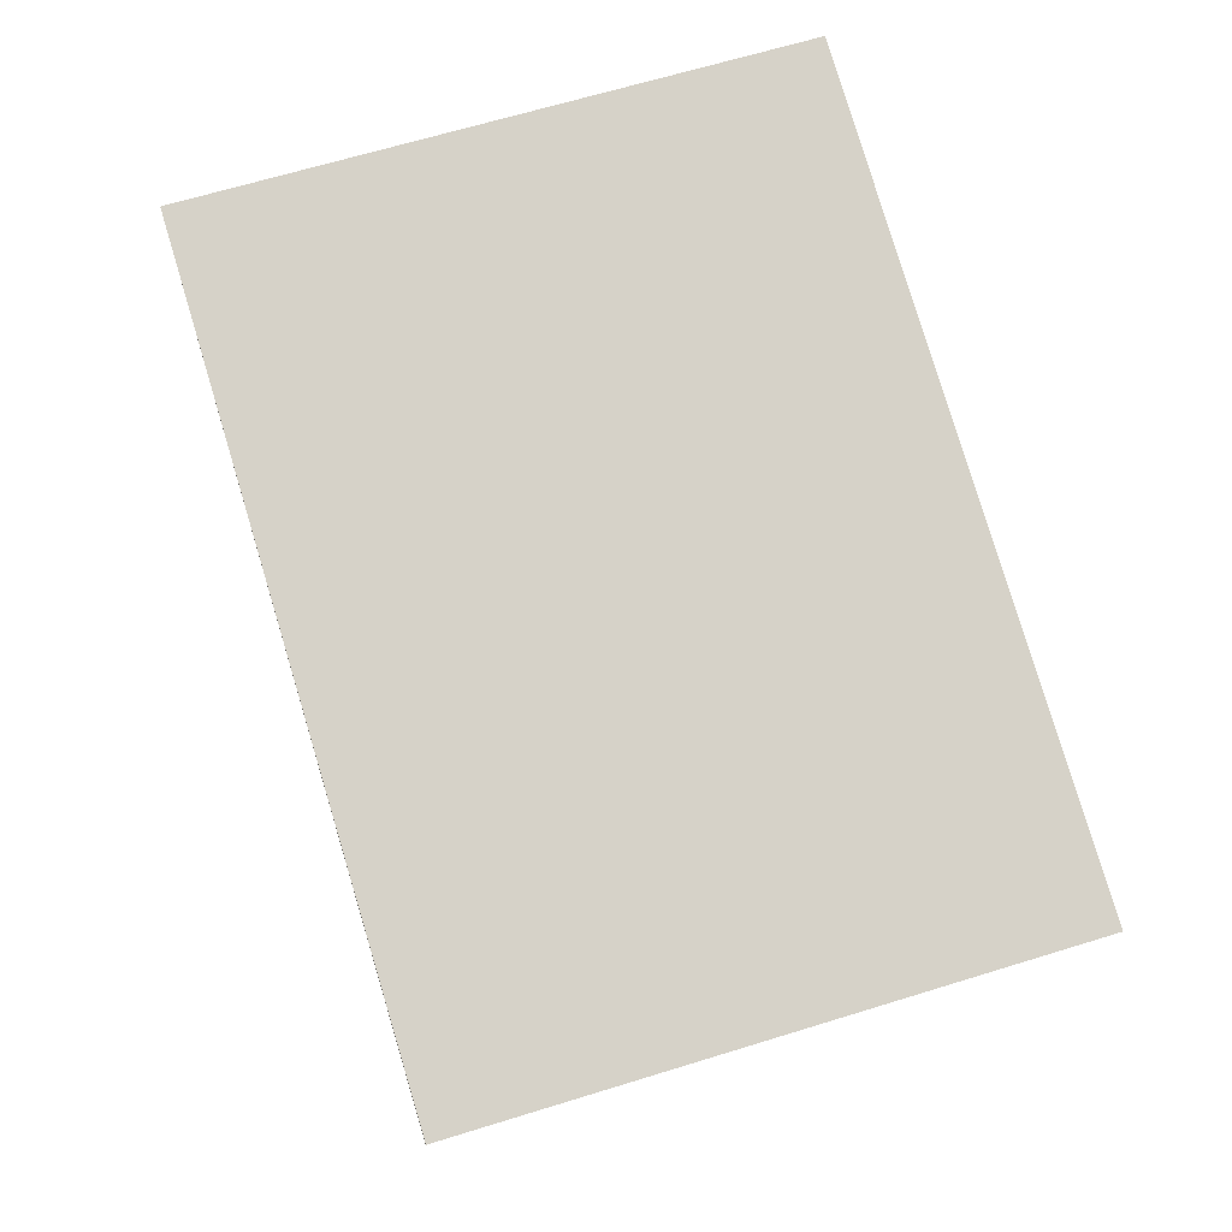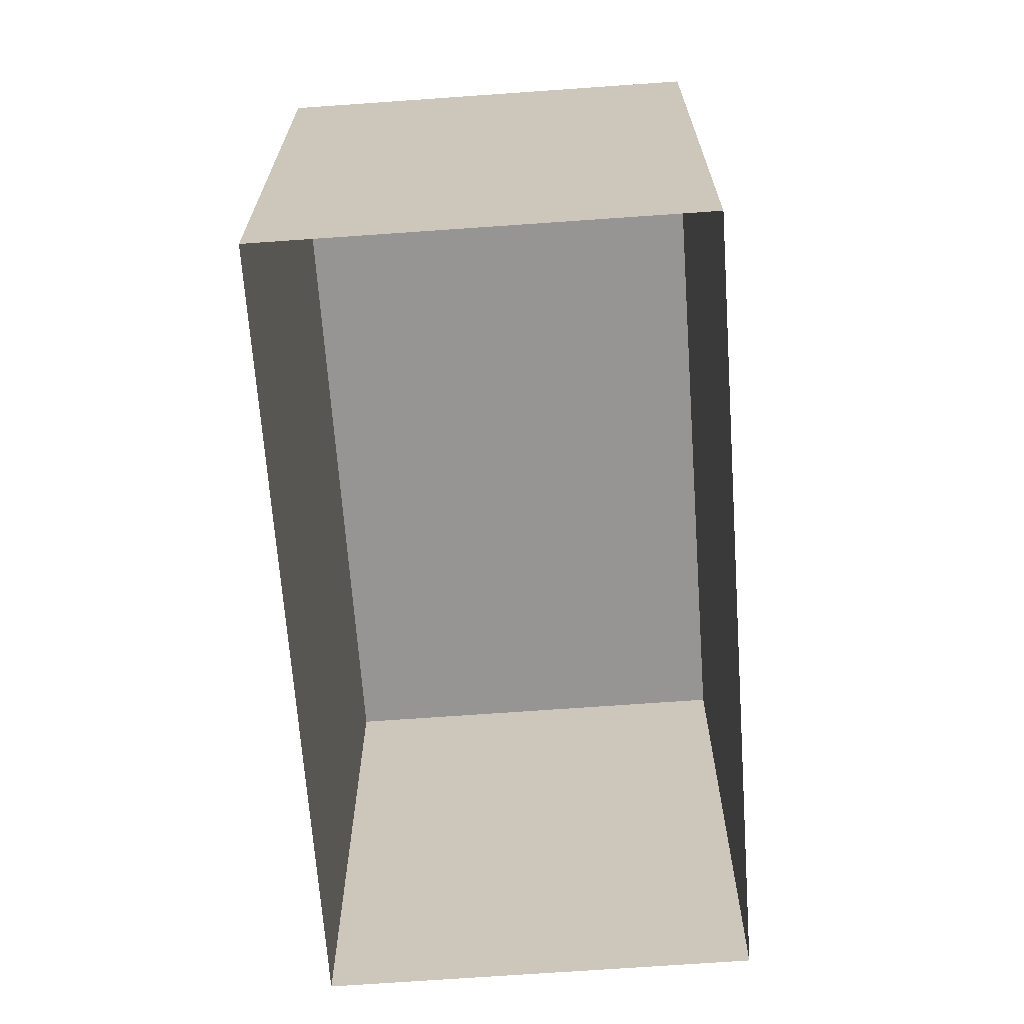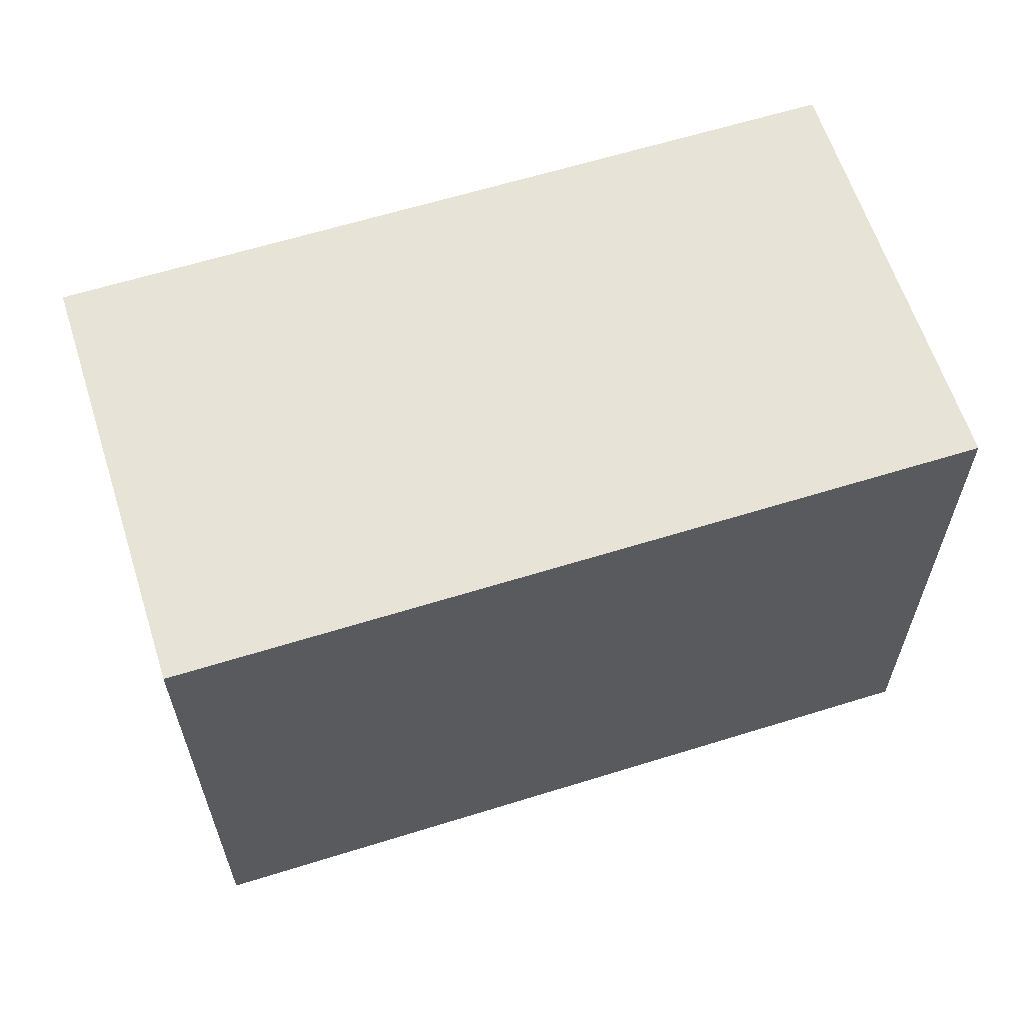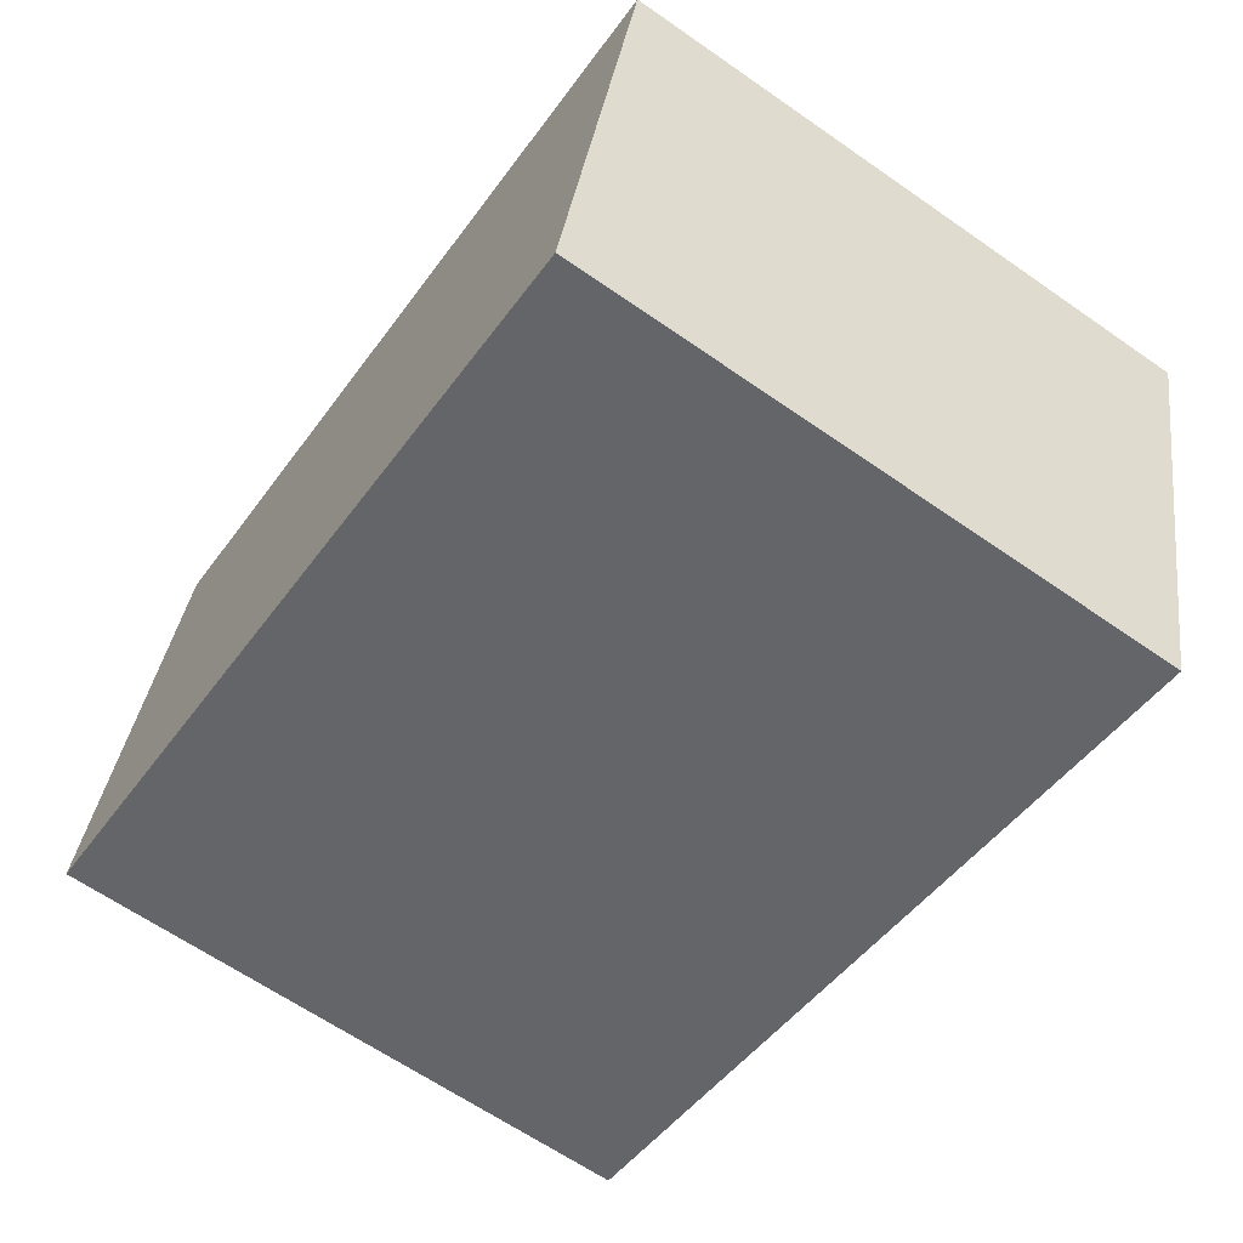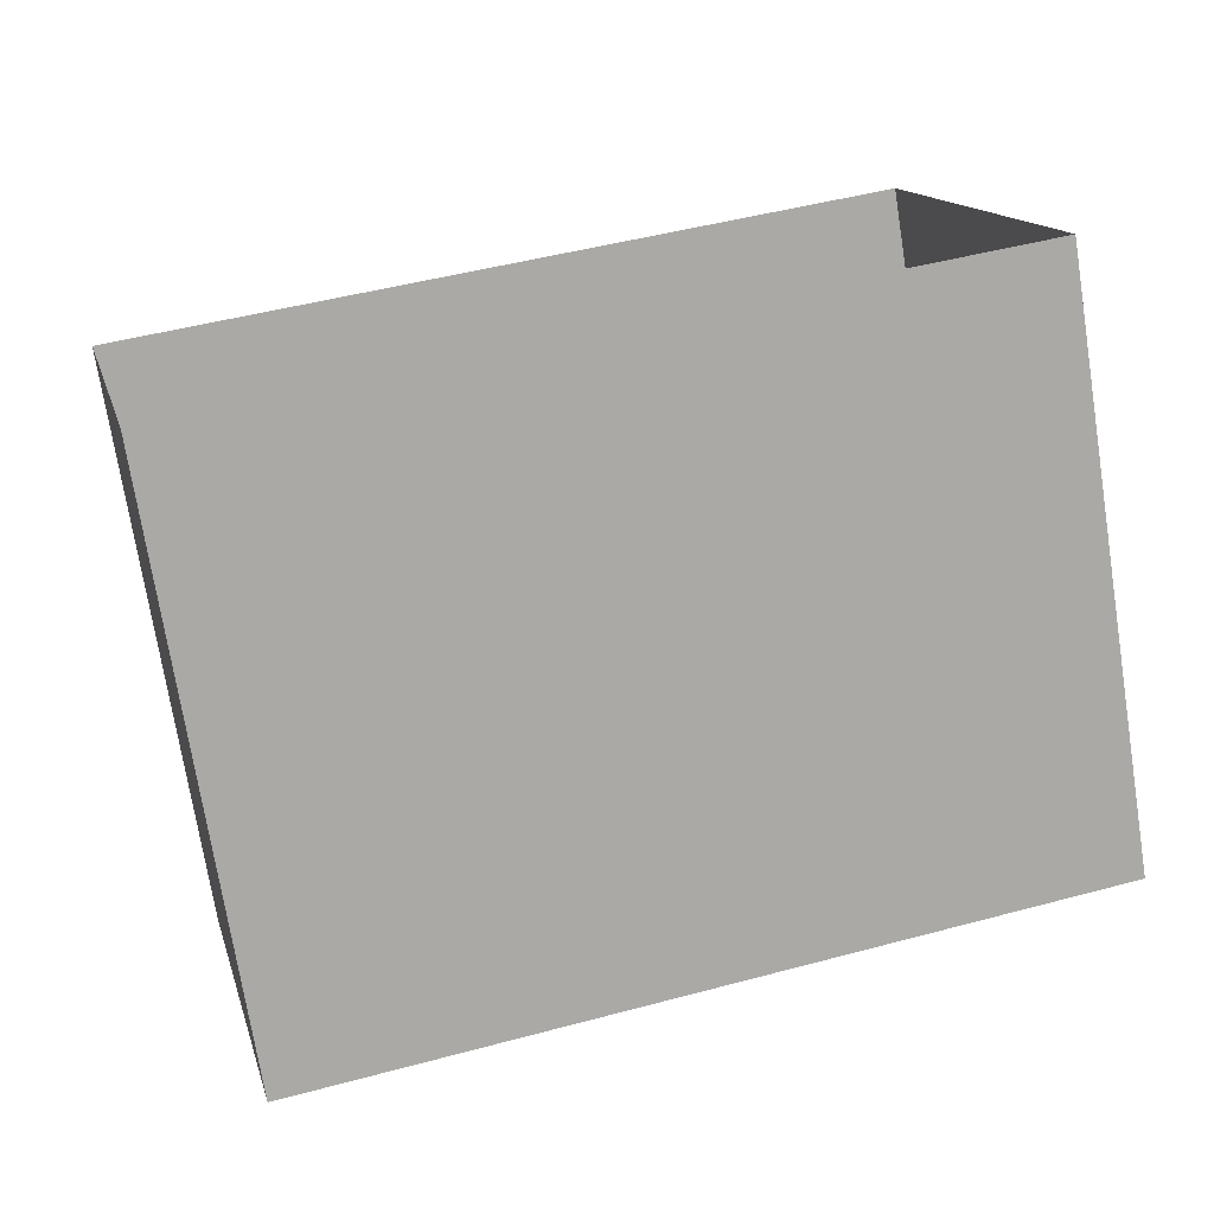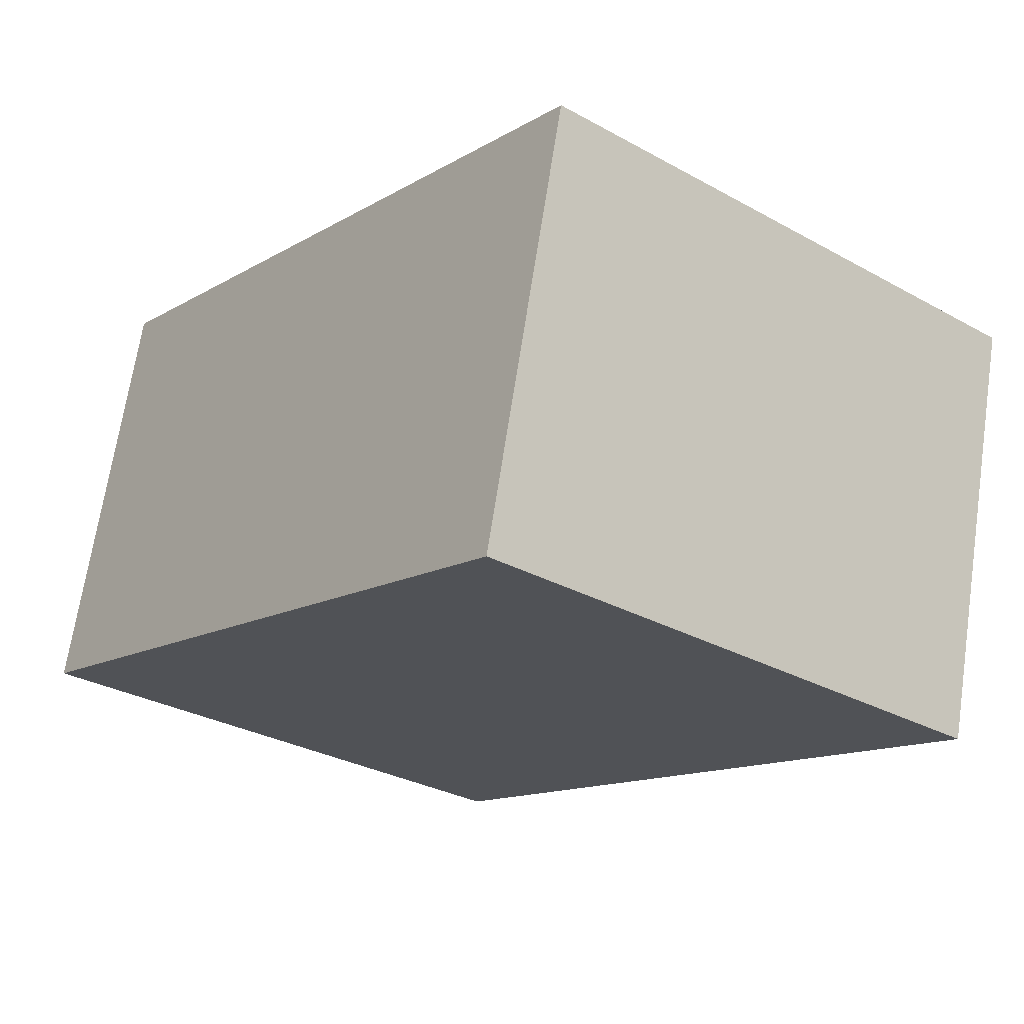
<metadata>
{"format":"obj","ext":"obj","renderer":"f3d","projection":"perspective","resolution":1024,"background":"white","views":[{"elev":65.4,"azim":72.7,"up":"+Y"},{"elev":-67.5,"azim":80.1,"up":"+Z"},{"elev":61.8,"azim":-31.6,"up":"+Z"},{"elev":-64.3,"azim":55.0,"up":"+Y"},{"elev":-73.4,"azim":-171.0,"up":"+Y"},{"elev":-30.7,"azim":51.6,"up":"+Y"}]}
</metadata>
<code>
v -8.827e+04 -9.878e+04 7.703
v -8.828e+04 -9.878e+04 7.703
v -8.827e+04 -9.878e+04 7.703
v -8.828e+04 -9.878e+04 7.702
v -8.828e+04 -9.878e+04 11.52
v -8.827e+04 -9.878e+04 11.52
v -8.827e+04 -9.878e+04 11.52
v -8.828e+04 -9.878e+04 11.52
f 1 2 3
f 1 4 2
f 5 6 7
f 5 8 6
f 7 1 3
f 7 6 1
f 8 4 1
f 6 8 1
f 8 2 4
f 8 5 2
f 7 3 2
f 5 7 2

</code>
